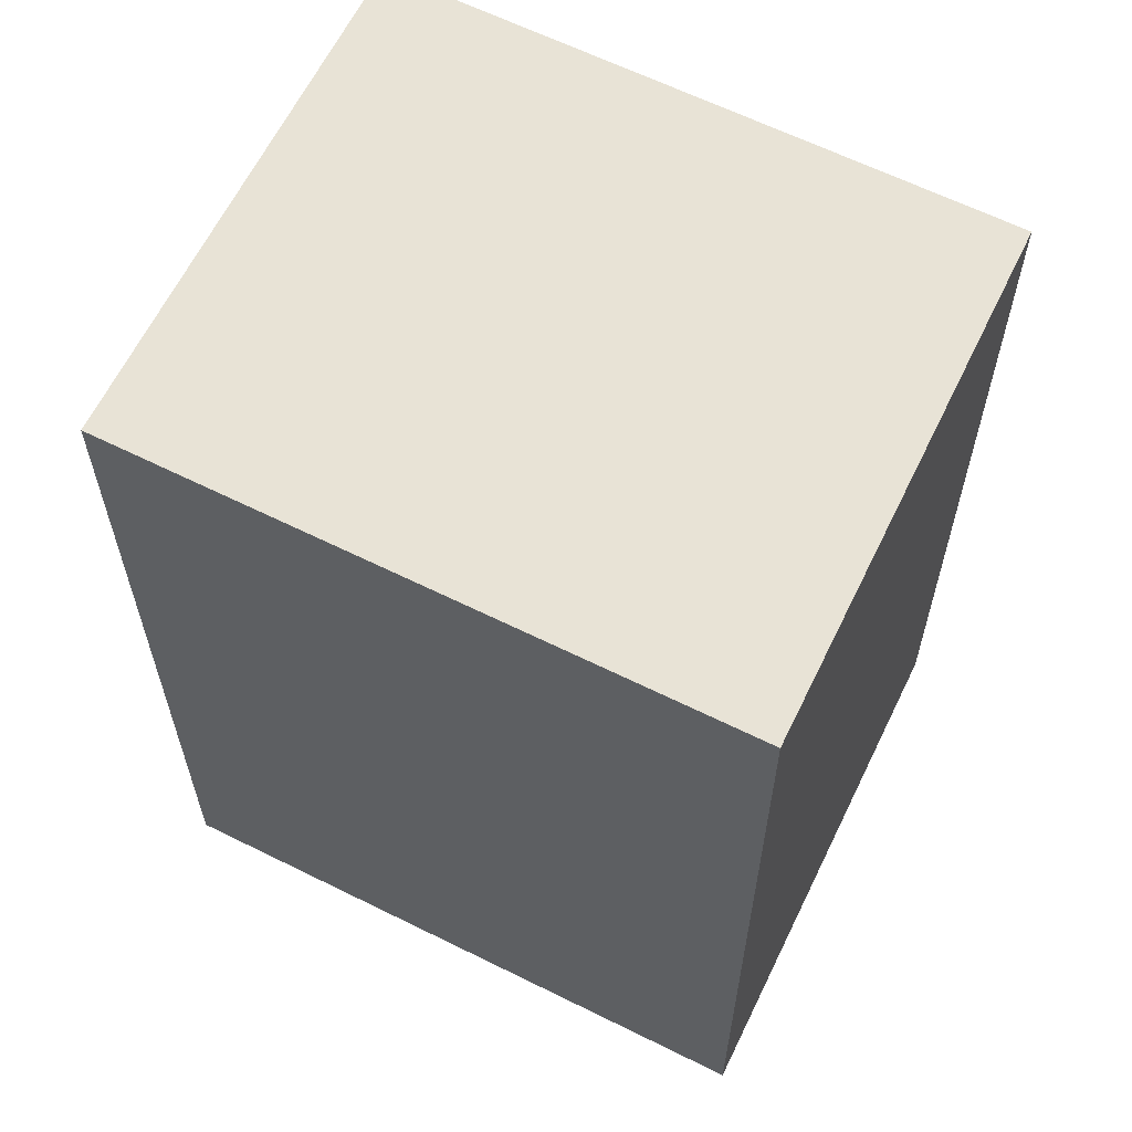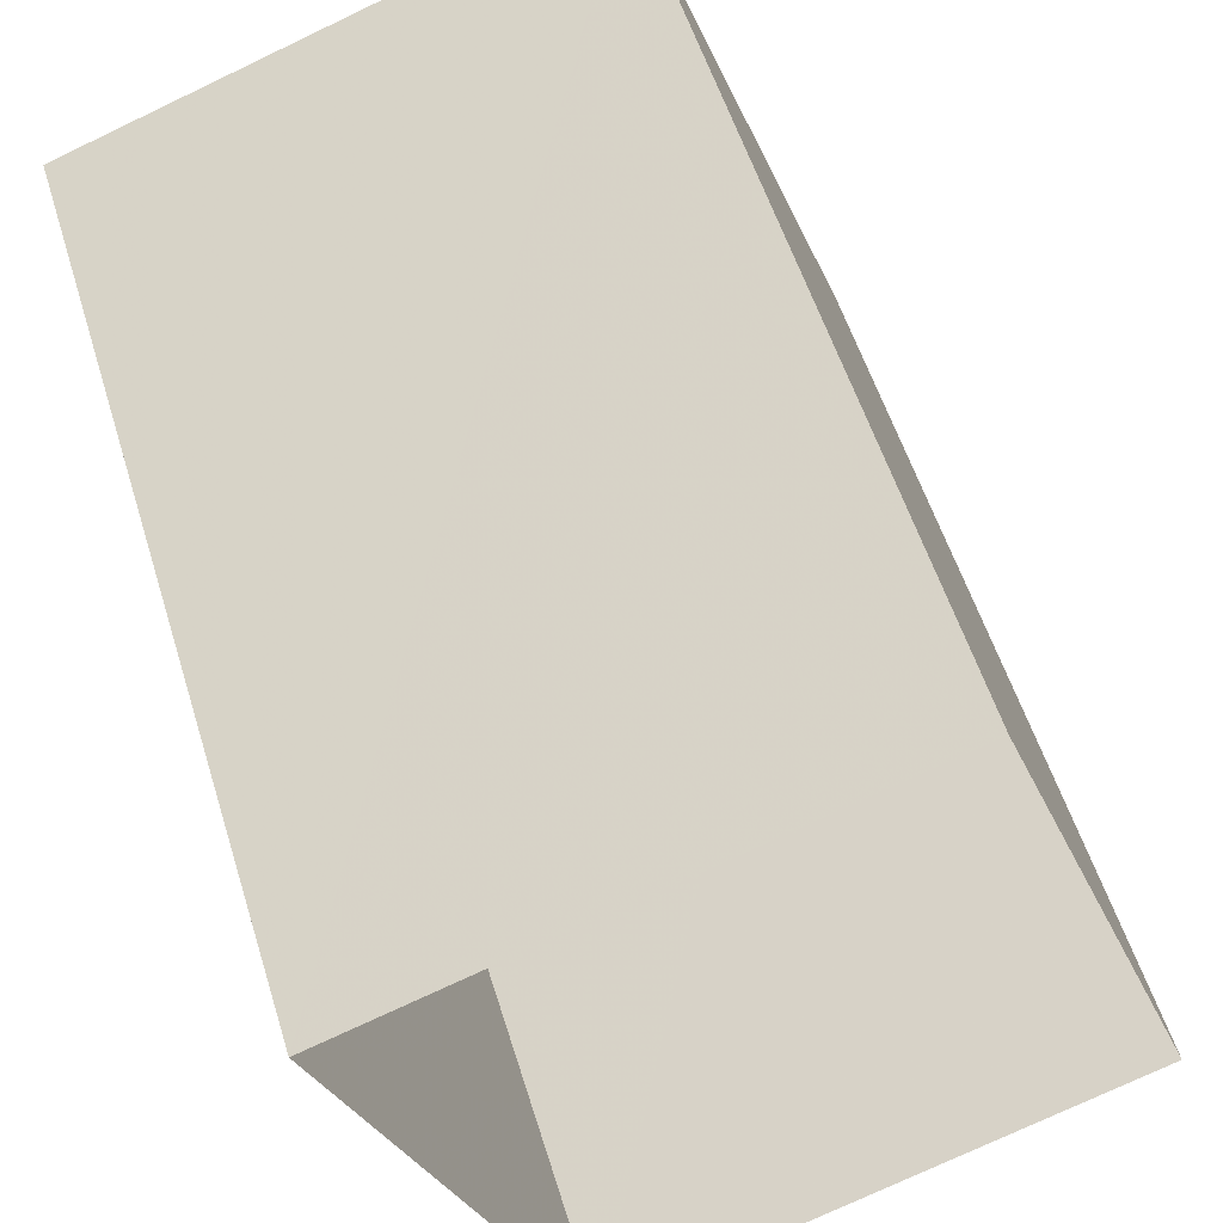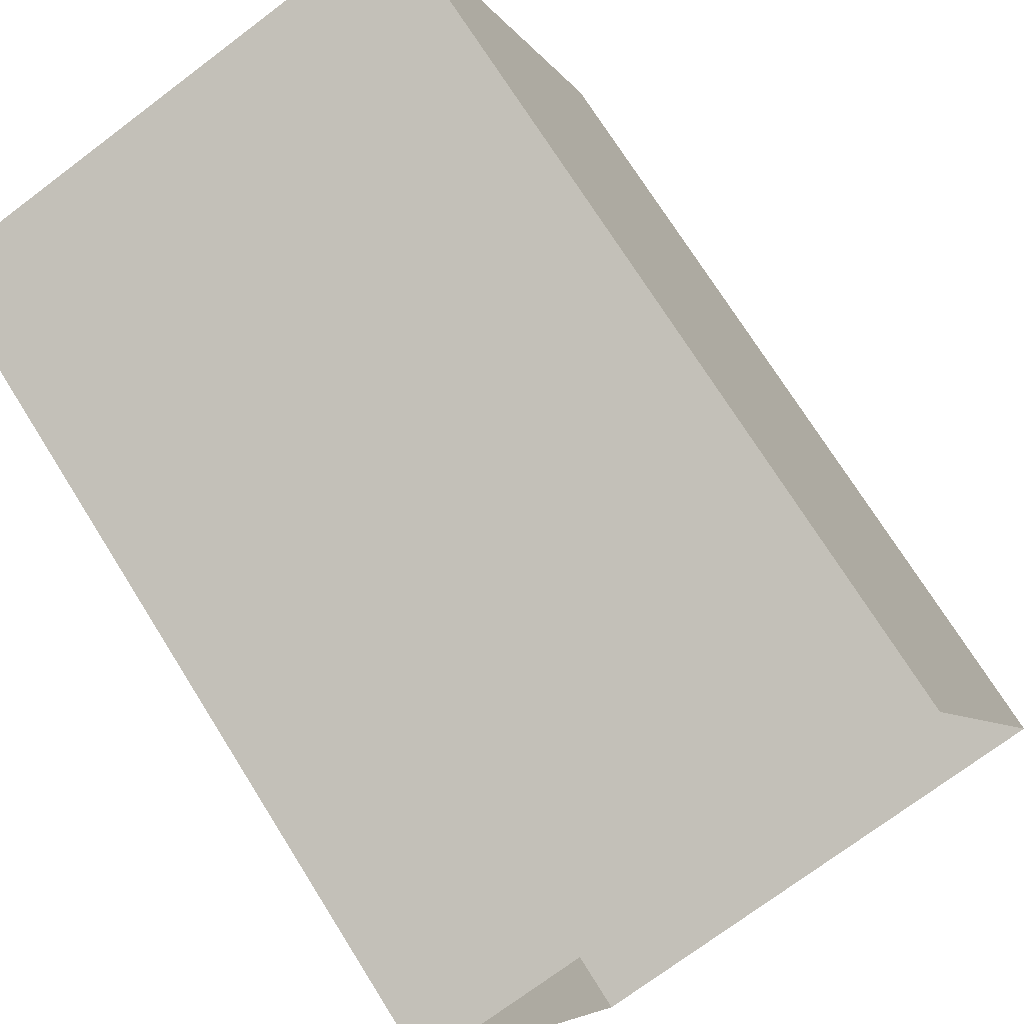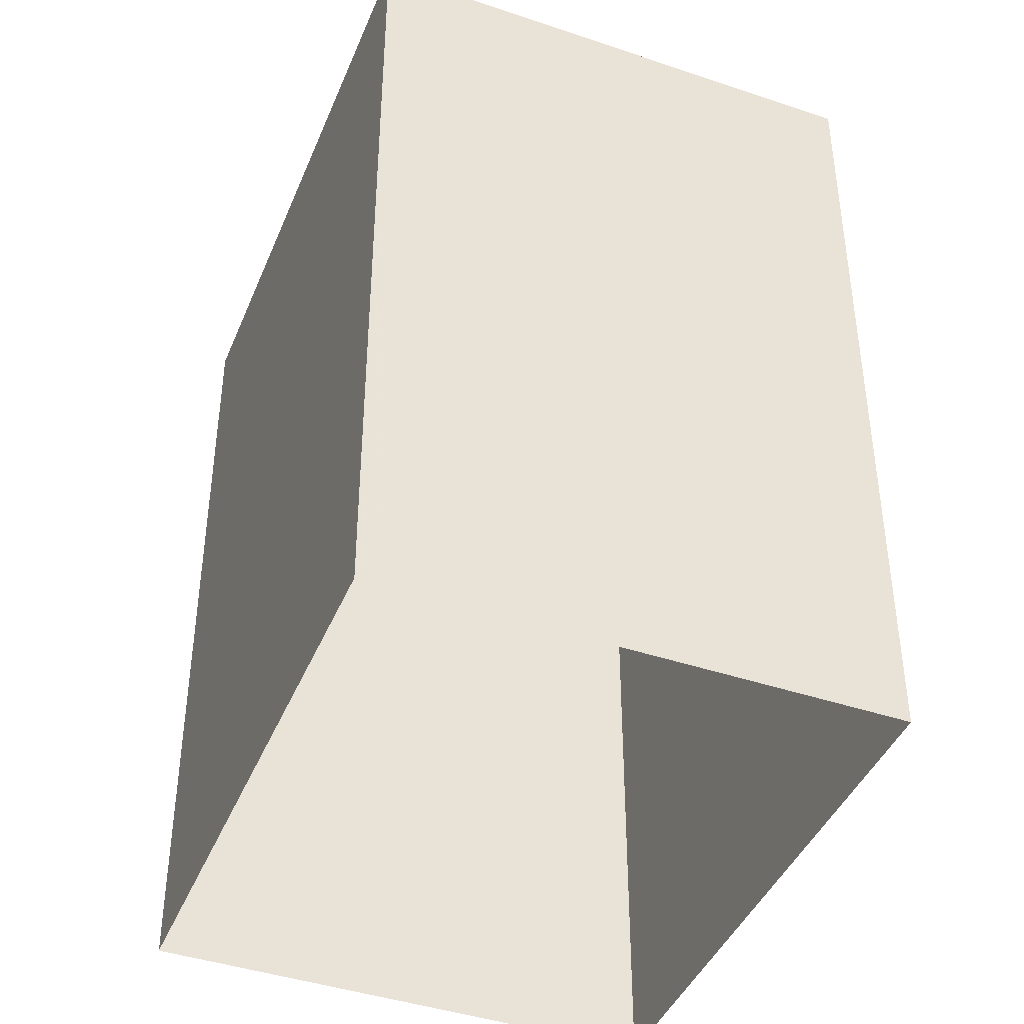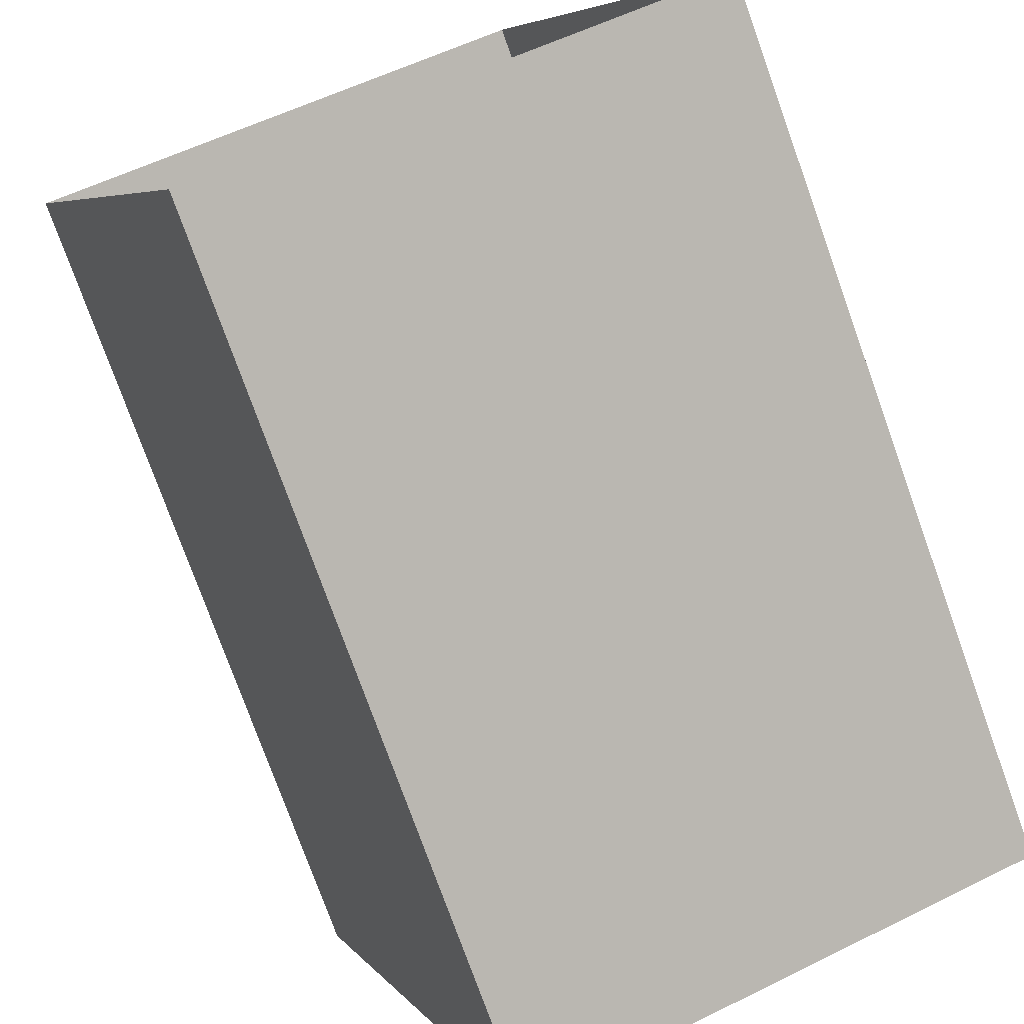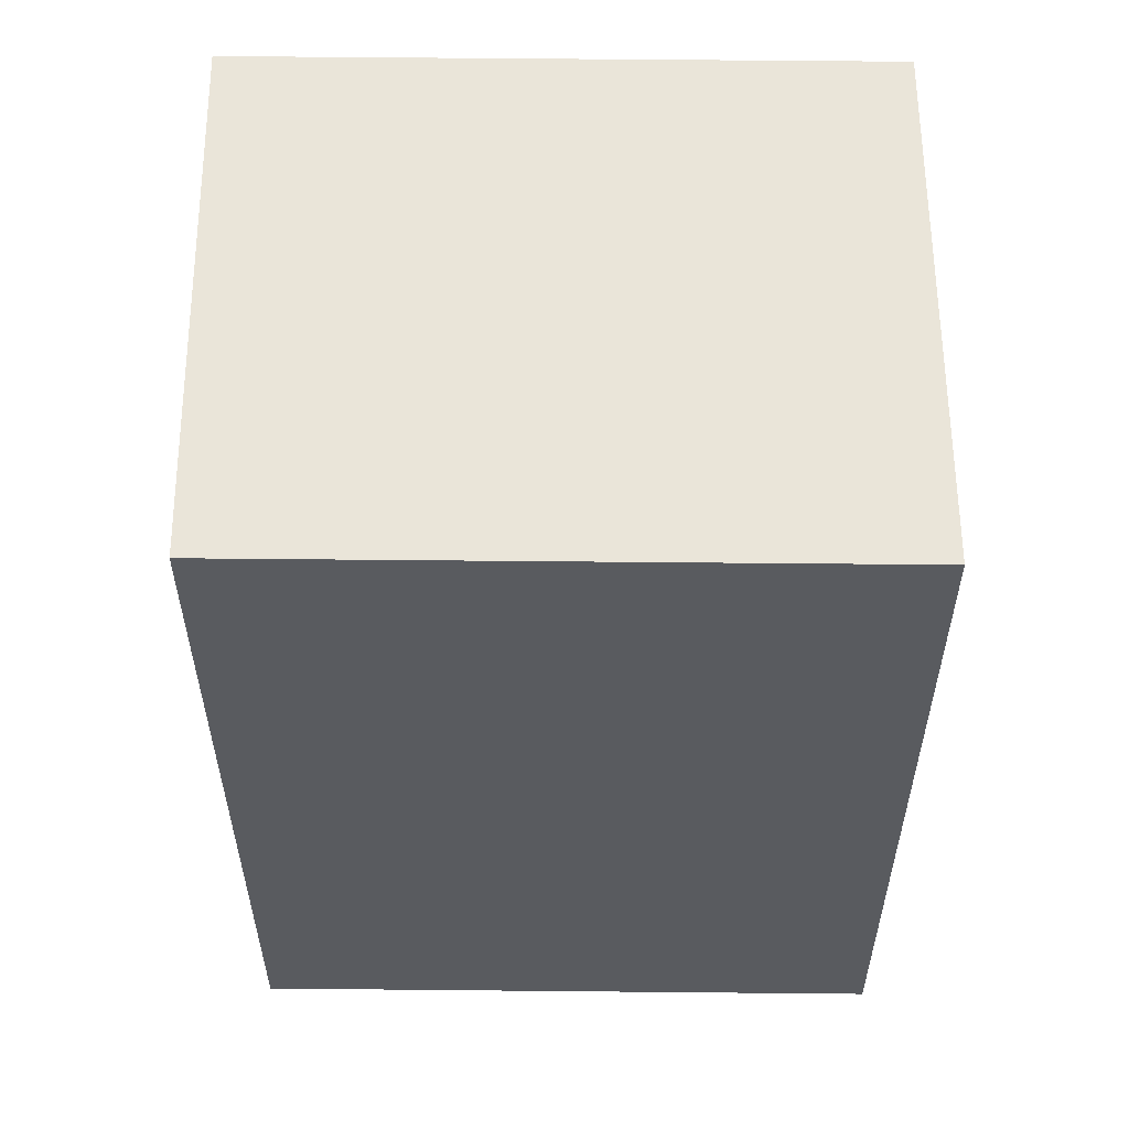
<metadata>
{"format":"obj","ext":"obj","renderer":"f3d","projection":"perspective","resolution":1024,"background":"white","views":[{"elev":62.5,"azim":-83.4,"up":"+Z"},{"elev":54.9,"azim":163.0,"up":"+Y"},{"elev":73.0,"azim":147.9,"up":"+Y"},{"elev":-42.0,"azim":-41.4,"up":"+Z"},{"elev":-77.4,"azim":-160.2,"up":"+Y"},{"elev":57.9,"azim":-109.6,"up":"+Z"}]}
</metadata>
<code>
v -1.165e+04 -3.39e+04 29.96
v -1.165e+04 -3.39e+04 29.96
v -1.165e+04 -3.391e+04 29.96
v -1.165e+04 -3.39e+04 29.96
v -1.165e+04 -3.39e+04 37.66
v -1.165e+04 -3.39e+04 37.66
v -1.165e+04 -3.391e+04 37.66
v -1.165e+04 -3.39e+04 37.66
f 1 2 3
f 4 1 3
f 5 6 7
f 8 5 7
f 6 4 3
f 7 6 3
f 6 1 4
f 6 5 1
f 5 2 1
f 5 8 2
f 7 3 2
f 8 7 2

</code>
